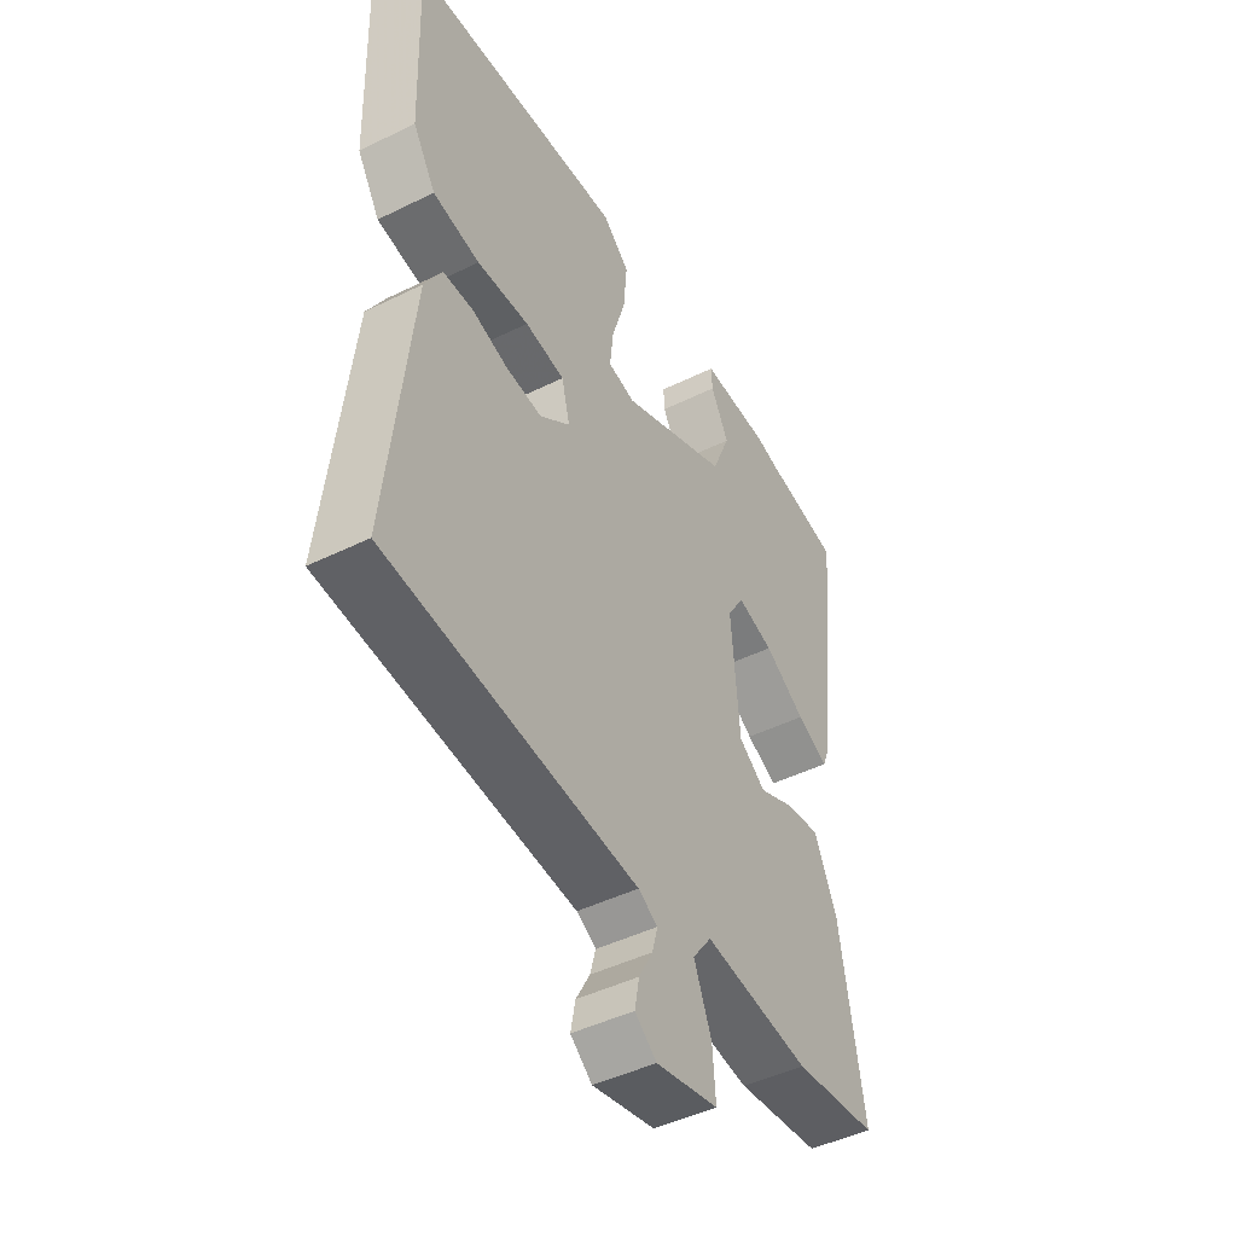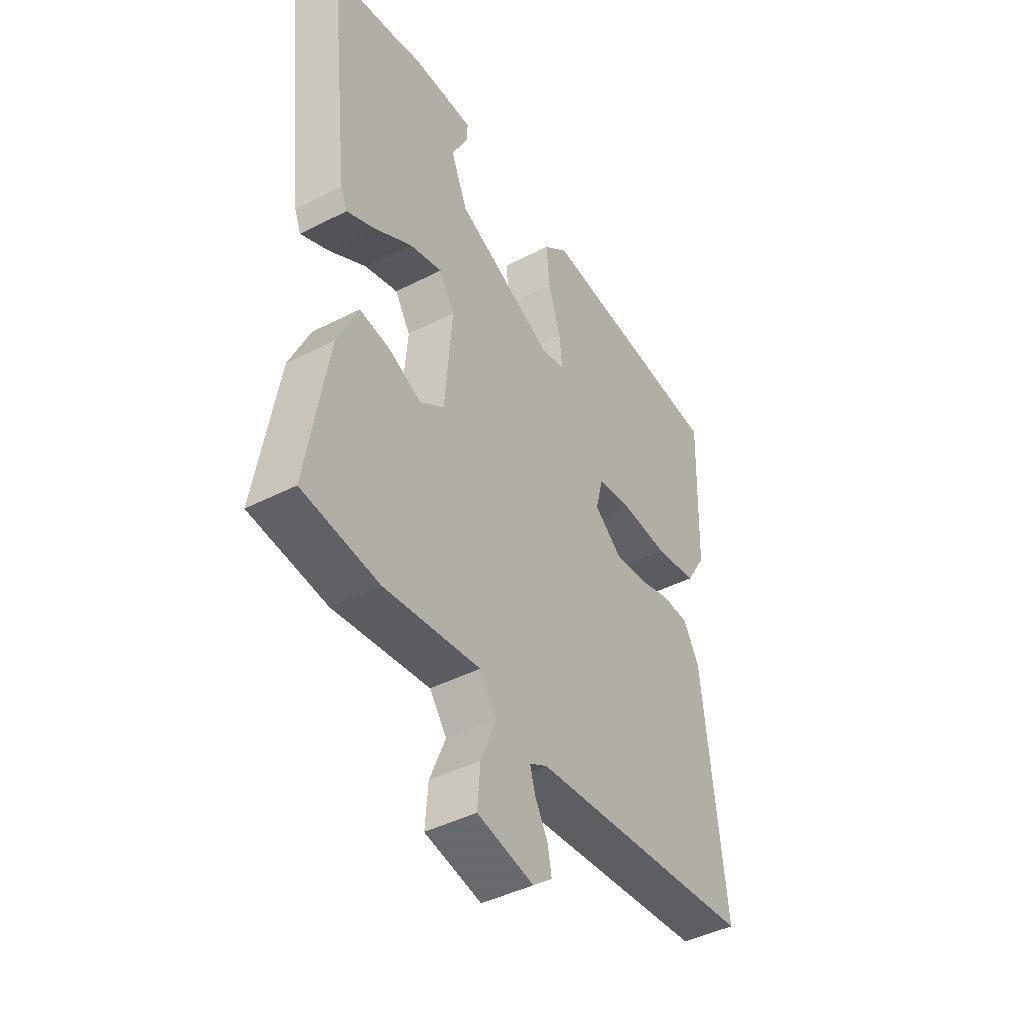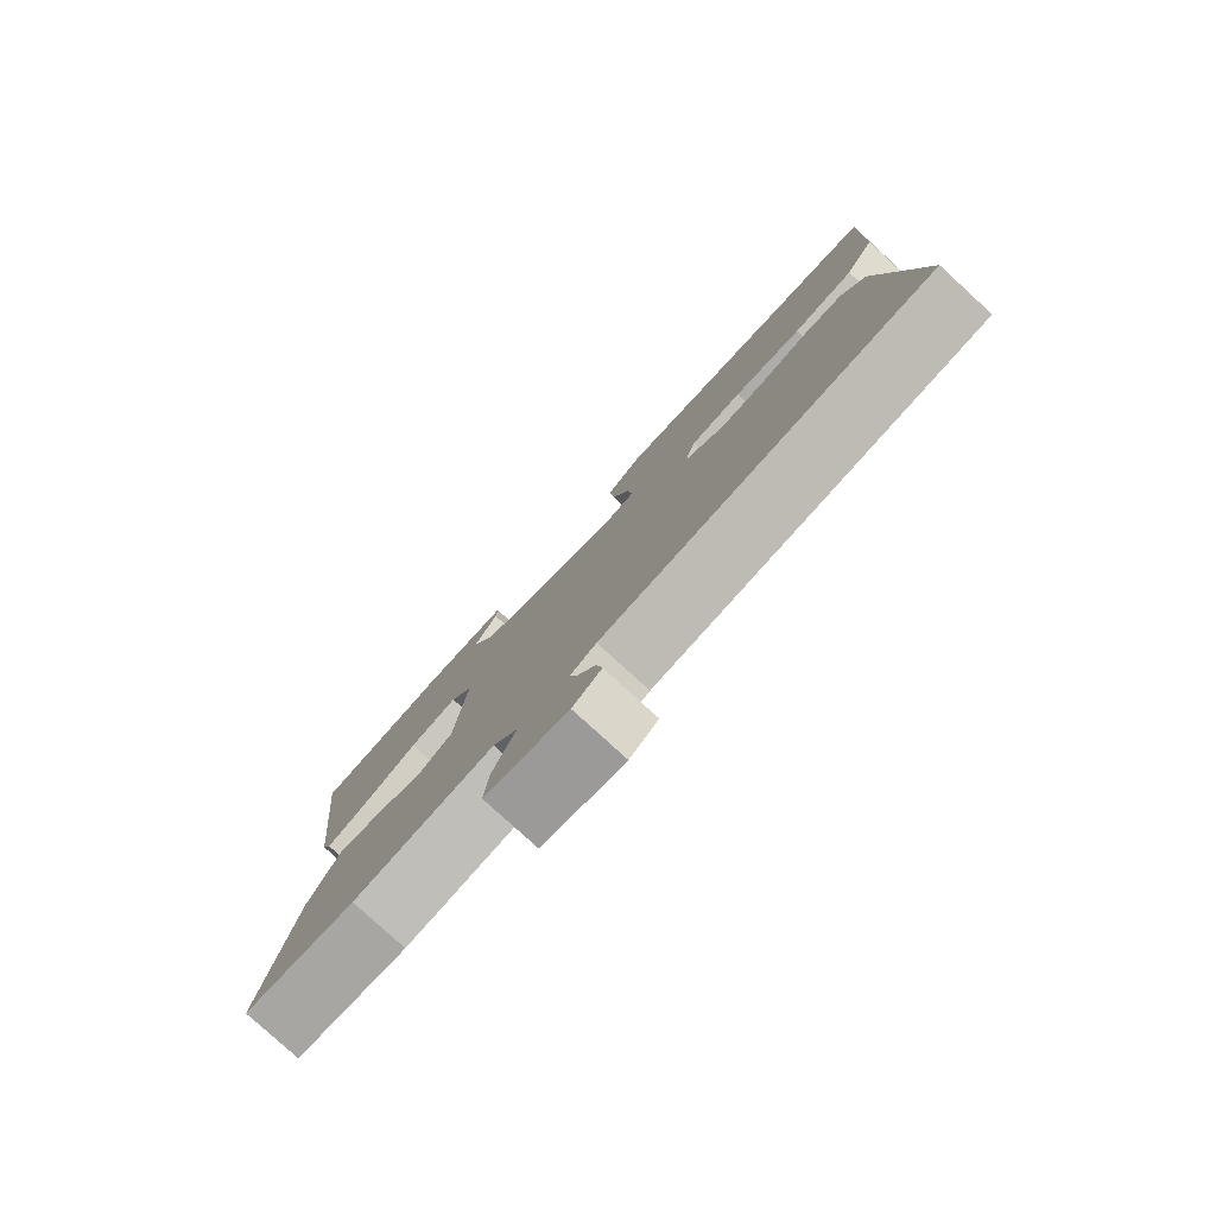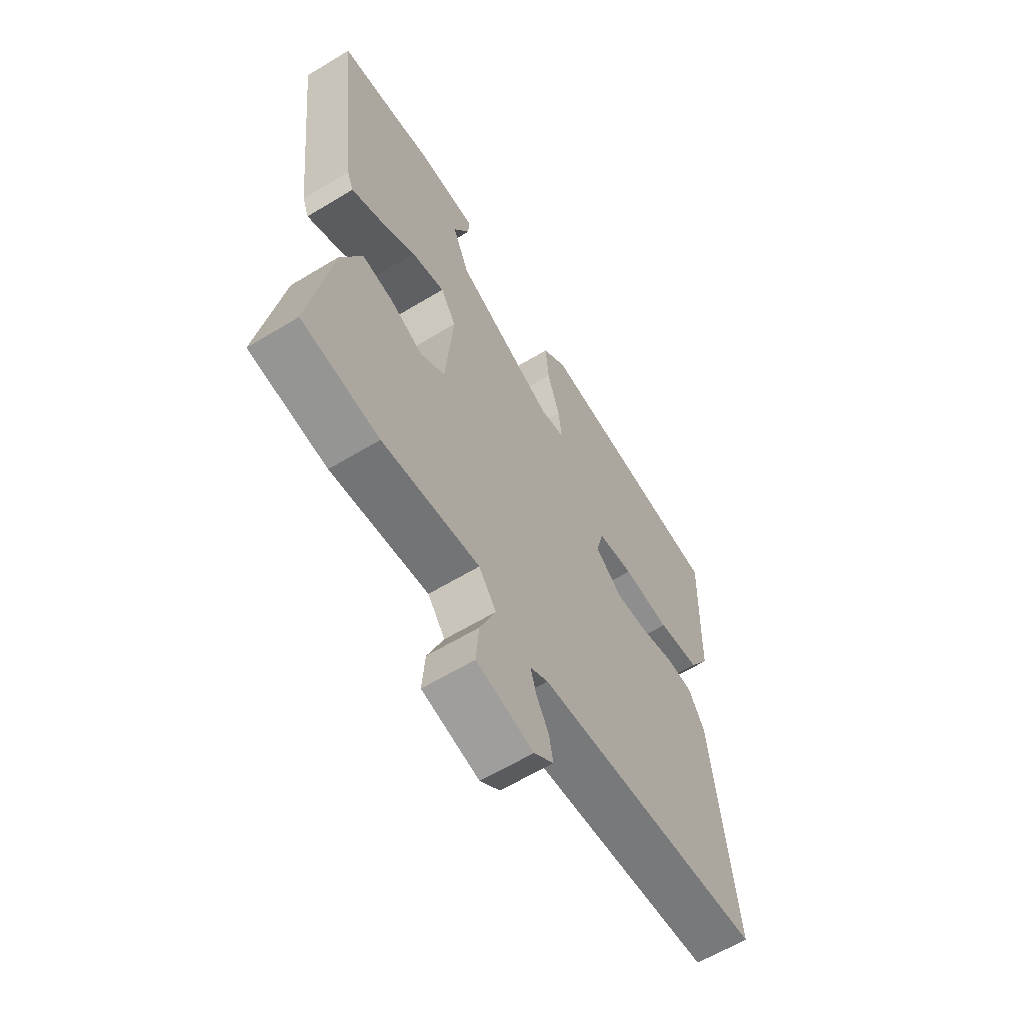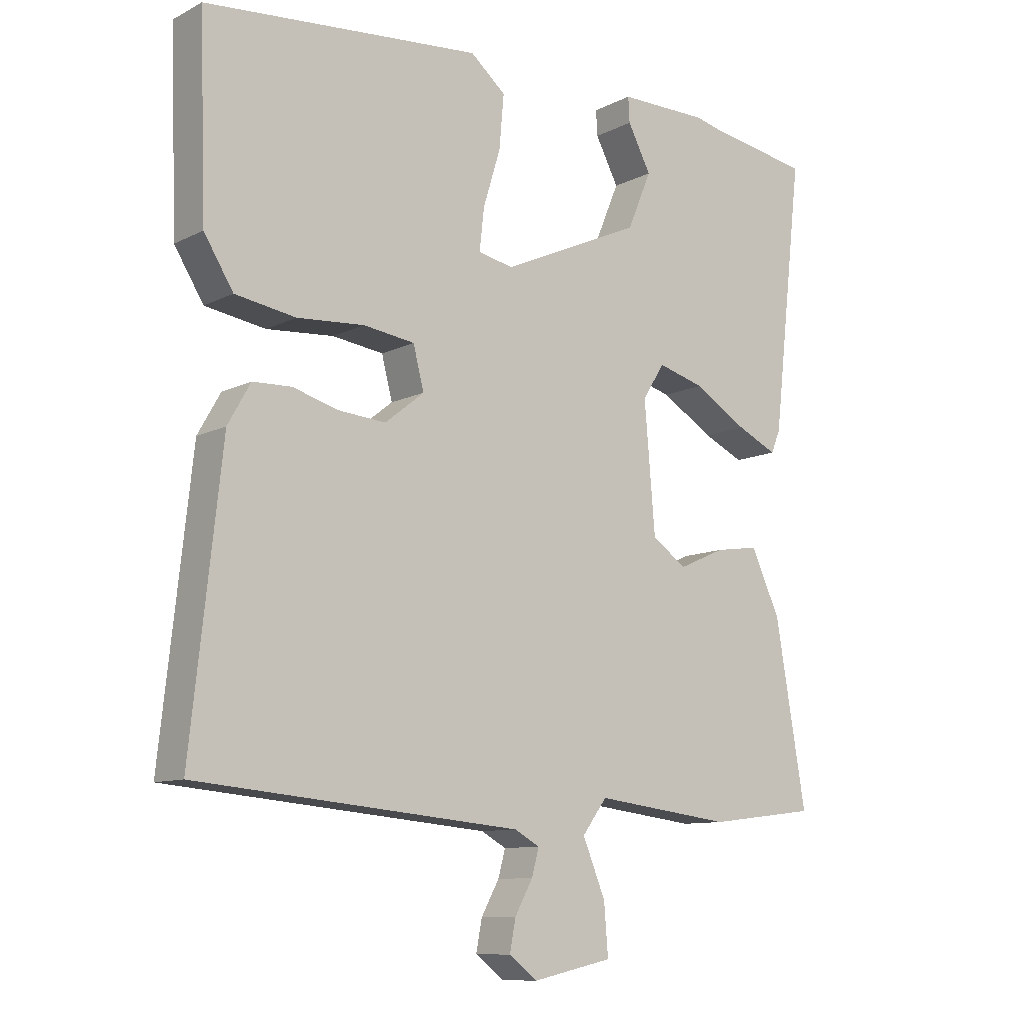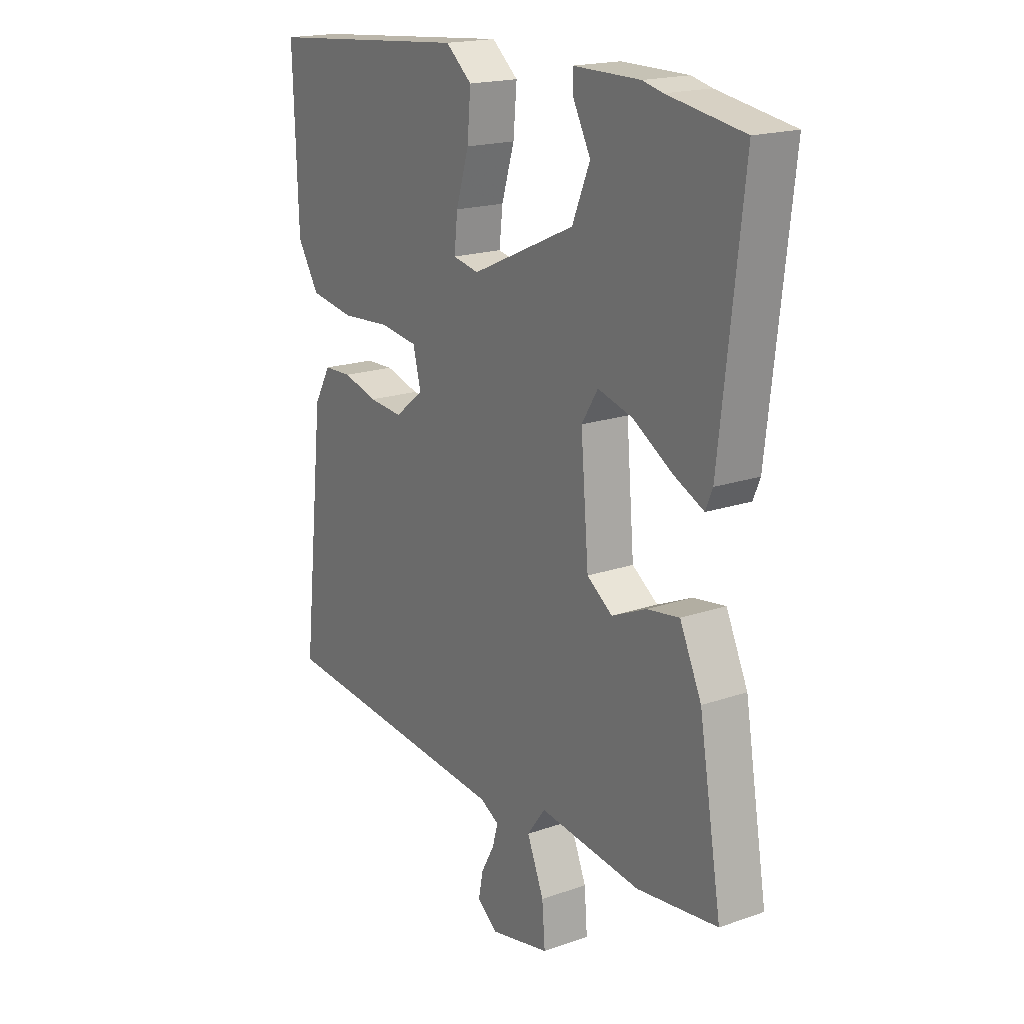
<metadata>
{"format":"obj","ext":"obj","renderer":"f3d","projection":"perspective","resolution":1024,"background":"white","views":[{"elev":-46.0,"azim":119.4,"up":"+Z"},{"elev":-43.3,"azim":-58.6,"up":"+Z"},{"elev":-80.0,"azim":47.6,"up":"+Z"},{"elev":-61.9,"azim":-58.4,"up":"+Z"},{"elev":-10.1,"azim":141.7,"up":"+Z"},{"elev":18.5,"azim":-123.7,"up":"+Z"}]}
</metadata>
<code>
v 0.514 0.07 0.499
v 0.504 0.07 0.211
v 0.46 0.07 0.14
v 0.369 0.07 0.125
v 0.268 0.07 0.132
v 0.191 0.07 0.121
v 0.175 0.07 0.058
v 0.234 0.07 0.011
v 0.304 0.07 0.017
v 0.374 0.07 0.037
v 0.432 0.07 0.035
v 0.466 0.07 -0.025
v 0.512 0.07 -0.447
v 0.025 0.07 -0.492
v -0.013 0.07 -0.513
v -0.002 0.07 -0.553
v 0.025 0.07 -0.602
v 0.034 0.07 -0.649
v -0.008 0.07 -0.682
v -0.129 0.07 -0.656
v -0.123 0.07 -0.58
v -0.089 0.07 -0.497
v -0.126 0.07 -0.447
v -0.333 0.07 -0.473
v -0.497 0.07 -0.453
v -0.451 0.07 -0.18
v -0.407 0.07 -0.084
v -0.341 0.07 -0.094
v -0.271 0.07 -0.125
v -0.219 0.07 -0.088
v -0.203 0.07 0.104
v -0.236 0.07 0.157
v -0.307 0.07 0.137
v -0.387 0.07 0.088
v -0.448 0.07 0.059
v -0.462 0.07 0.093
v -0.508 0.07 0.499
v -0.354 0.07 0.525
v -0.313 0.07 0.535
v -0.178 0.07 0.536
v -0.18 0.07 0.498
v -0.215 0.07 0.431
v -0.179 0.07 0.345
v 0.032 0.07 0.25
v 0.085 0.07 0.261
v 0.078 0.07 0.324
v 0.052 0.07 0.409
v 0.045 0.07 0.489
v 0.098 0.07 0.534
v 0.514 0 0.499
v 0.504 0 0.211
v 0.46 0 0.14
v 0.369 0 0.125
v 0.268 0 0.132
v 0.191 0 0.121
v 0.175 0 0.058
v 0.234 0 0.011
v 0.304 0 0.017
v 0.374 0 0.037
v 0.432 0 0.035
v 0.466 0 -0.025
v 0.512 0 -0.447
v 0.025 0 -0.492
v -0.013 0 -0.513
v -0.002 0 -0.553
v 0.025 0 -0.602
v 0.034 0 -0.649
v -0.008 0 -0.682
v -0.129 0 -0.656
v -0.123 0 -0.58
v -0.089 0 -0.497
v -0.126 0 -0.447
v -0.333 0 -0.473
v -0.497 0 -0.453
v -0.451 0 -0.18
v -0.407 0 -0.084
v -0.341 0 -0.094
v -0.271 0 -0.125
v -0.219 0 -0.088
v -0.203 0 0.104
v -0.236 0 0.157
v -0.307 0 0.137
v -0.387 0 0.088
v -0.448 0 0.059
v -0.462 0 0.093
v -0.508 0 0.499
v -0.354 0 0.525
v -0.313 0 0.535
v -0.178 0 0.536
v -0.18 0 0.498
v -0.215 0 0.431
v -0.179 0 0.345
v 0.032 0 0.25
v 0.085 0 0.261
v 0.078 0 0.324
v 0.052 0 0.409
v 0.045 0 0.489
v 0.098 0 0.534
f 3 4 5
f 2 3 5
f 1 2 5
f 49 1 5
f 48 49 5
f 47 48 5
f 46 47 5
f 45 46 5 6
f 44 45 6 7
f 43 44 7
f 40 41 42
f 39 40 42
f 38 39 42
f 38 42 43
f 37 38 43
f 36 37 43
f 35 36 43
f 34 35 43
f 33 34 43
f 32 33 43
f 31 32 43 7
f 27 28 29
f 26 27 29
f 25 26 29
f 24 25 29
f 23 24 29
f 22 23 29 30
f 20 21 22
f 19 20 22
f 18 19 22
f 17 18 22
f 16 17 22
f 22 30 31
f 16 22 31
f 15 16 31
f 12 13 14
f 11 12 14
f 10 11 14
f 9 10 14
f 8 9 14 15
f 7 8 15 31
f 54 53 52
f 54 52 51
f 54 51 50
f 54 50 98
f 54 98 97
f 54 97 96
f 54 96 95
f 55 54 95 94
f 56 55 94 93
f 56 93 92
f 91 90 89
f 91 89 88
f 91 88 87
f 92 91 87
f 92 87 86
f 92 86 85
f 92 85 84
f 92 84 83
f 92 83 82
f 92 82 81
f 56 92 81 80
f 78 77 76
f 78 76 75
f 78 75 74
f 78 74 73
f 78 73 72
f 79 78 72 71
f 71 70 69
f 71 69 68
f 71 68 67
f 71 67 66
f 71 66 65
f 80 79 71
f 80 71 65
f 80 65 64
f 63 62 61
f 63 61 60
f 63 60 59
f 63 59 58
f 64 63 58 57
f 80 64 57 56
f 1 50 51 2
f 2 51 52 3
f 3 52 53 4
f 4 53 54 5
f 5 54 55 6
f 6 55 56 7
f 7 56 57 8
f 8 57 58 9
f 9 58 59 10
f 10 59 60 11
f 11 60 61 12
f 12 61 62 13
f 13 62 63 14
f 14 63 64 15
f 15 64 65 16
f 16 65 66 17
f 17 66 67 18
f 18 67 68 19
f 19 68 69 20
f 20 69 70 21
f 21 70 71 22
f 22 71 72 23
f 23 72 73 24
f 24 73 74 25
f 25 74 75 26
f 26 75 76 27
f 27 76 77 28
f 28 77 78 29
f 29 78 79 30
f 30 79 80 31
f 31 80 81 32
f 32 81 82 33
f 33 82 83 34
f 34 83 84 35
f 35 84 85 36
f 36 85 86 37
f 37 86 87 38
f 38 87 88 39
f 39 88 89 40
f 40 89 90 41
f 41 90 91 42
f 42 91 92 43
f 43 92 93 44
f 44 93 94 45
f 45 94 95 46
f 46 95 96 47
f 47 96 97 48
f 48 97 98 49
f 49 98 50 1

</code>
